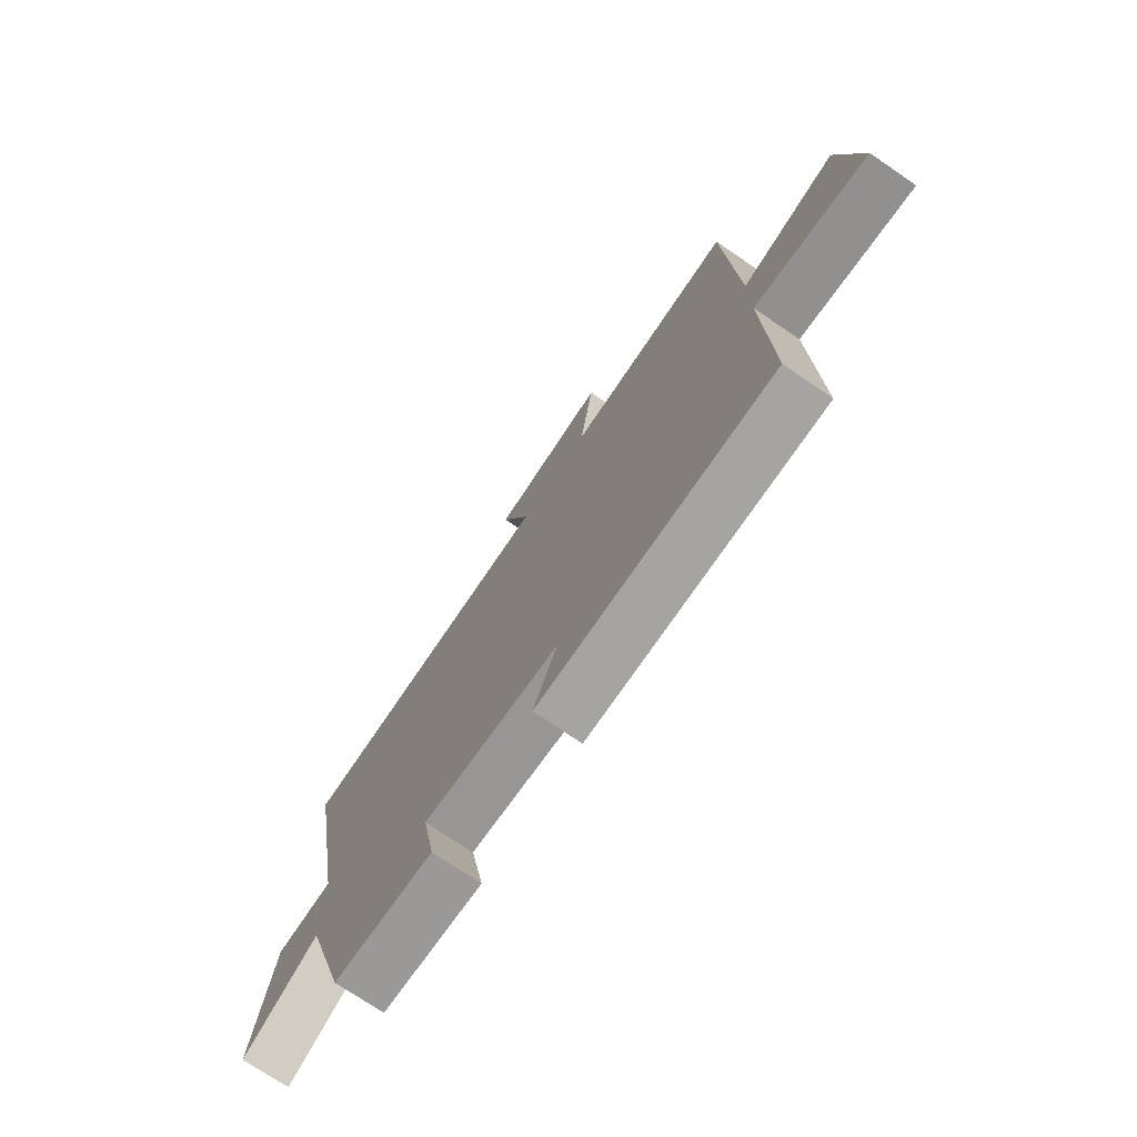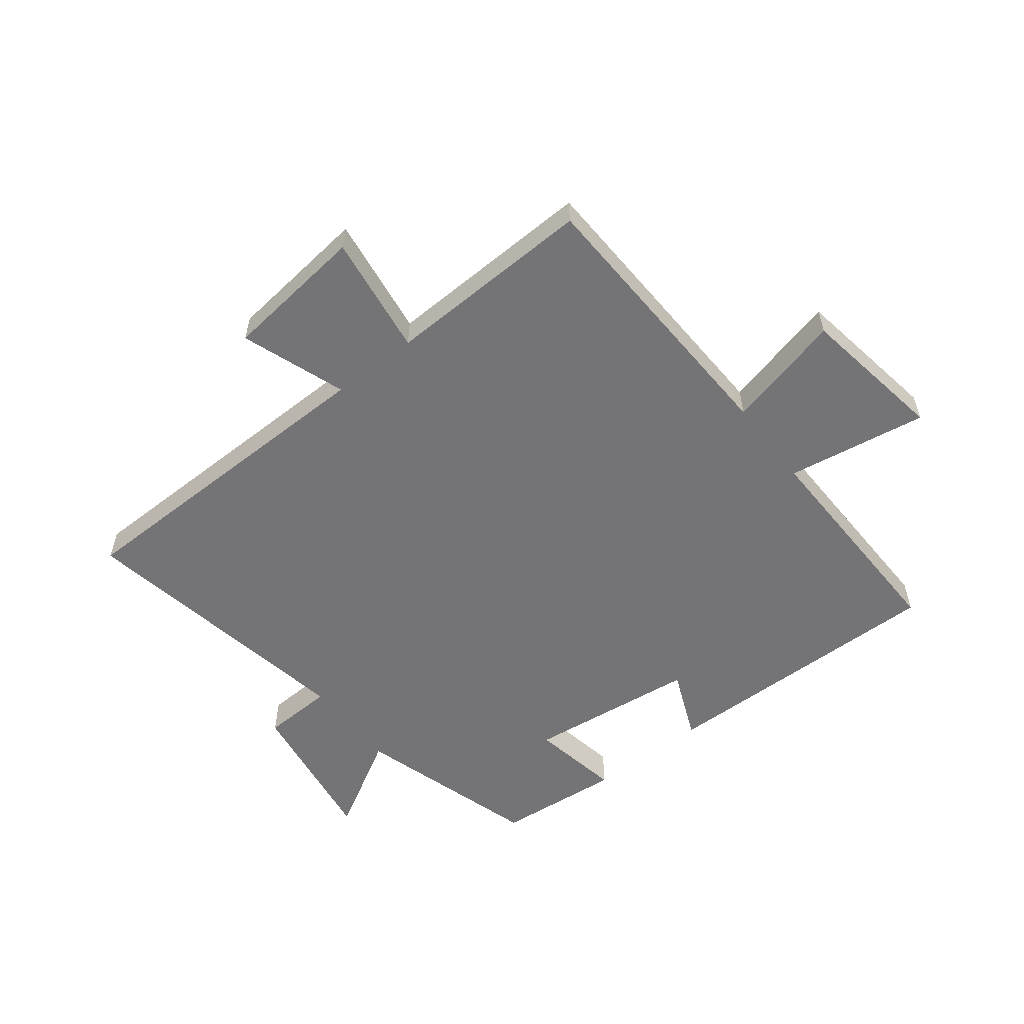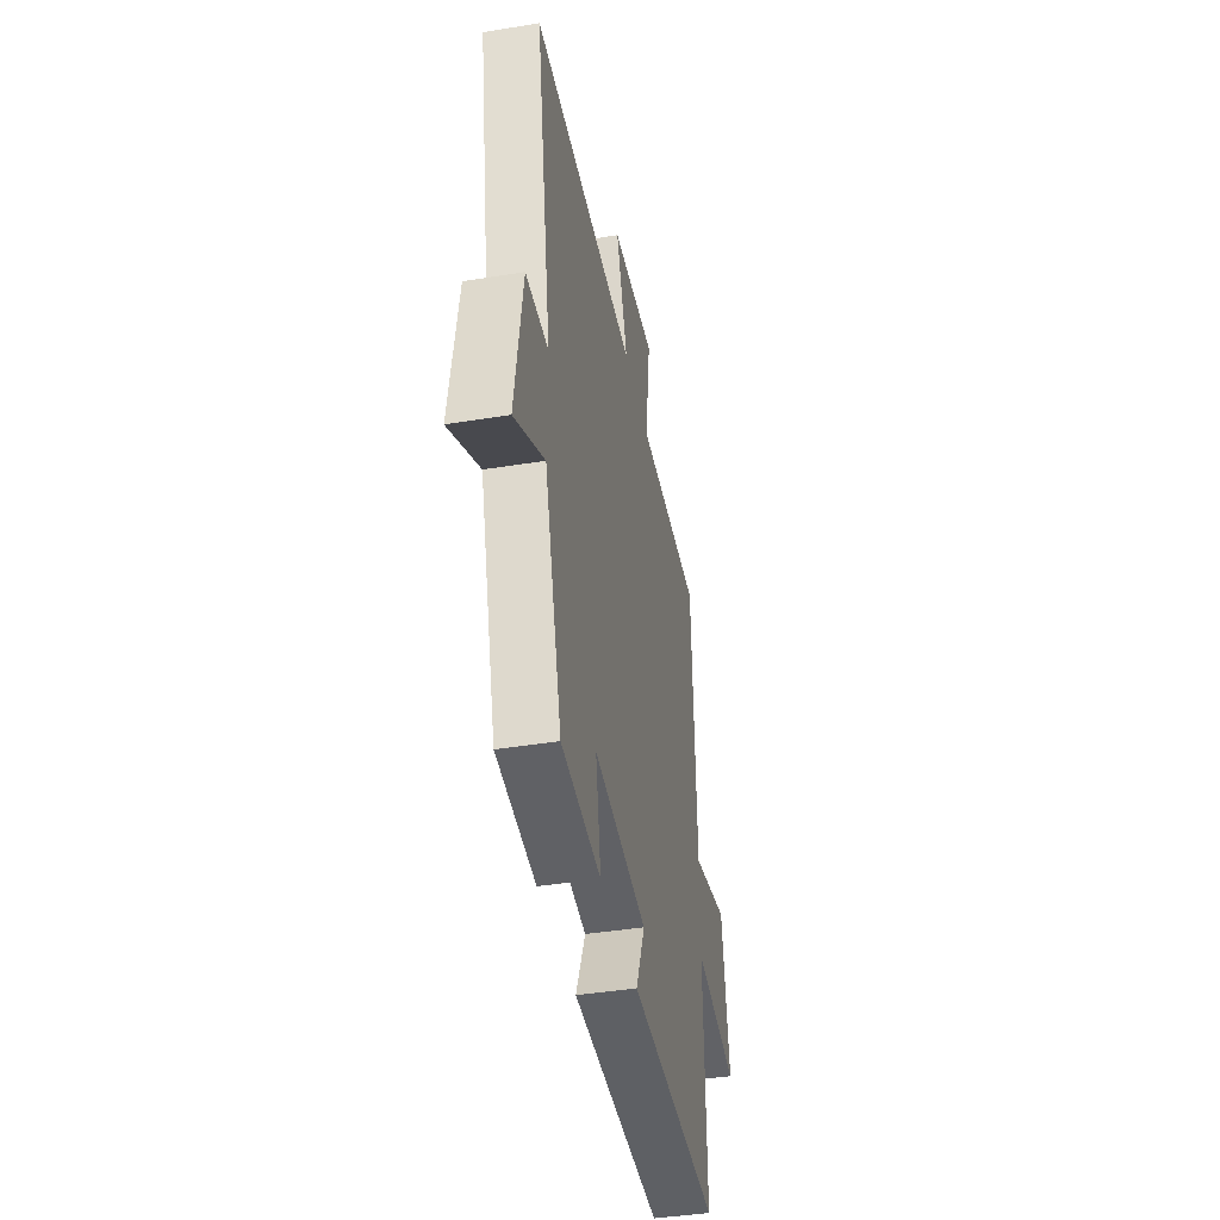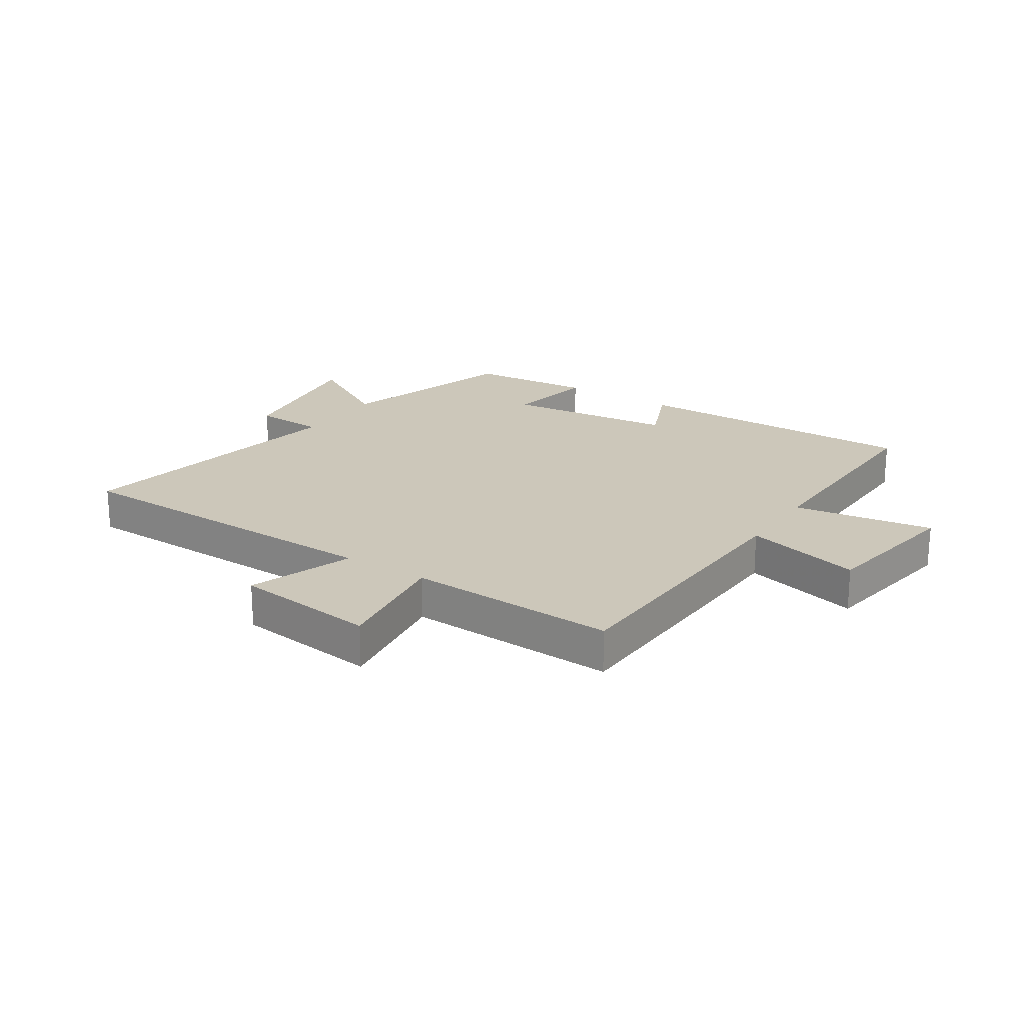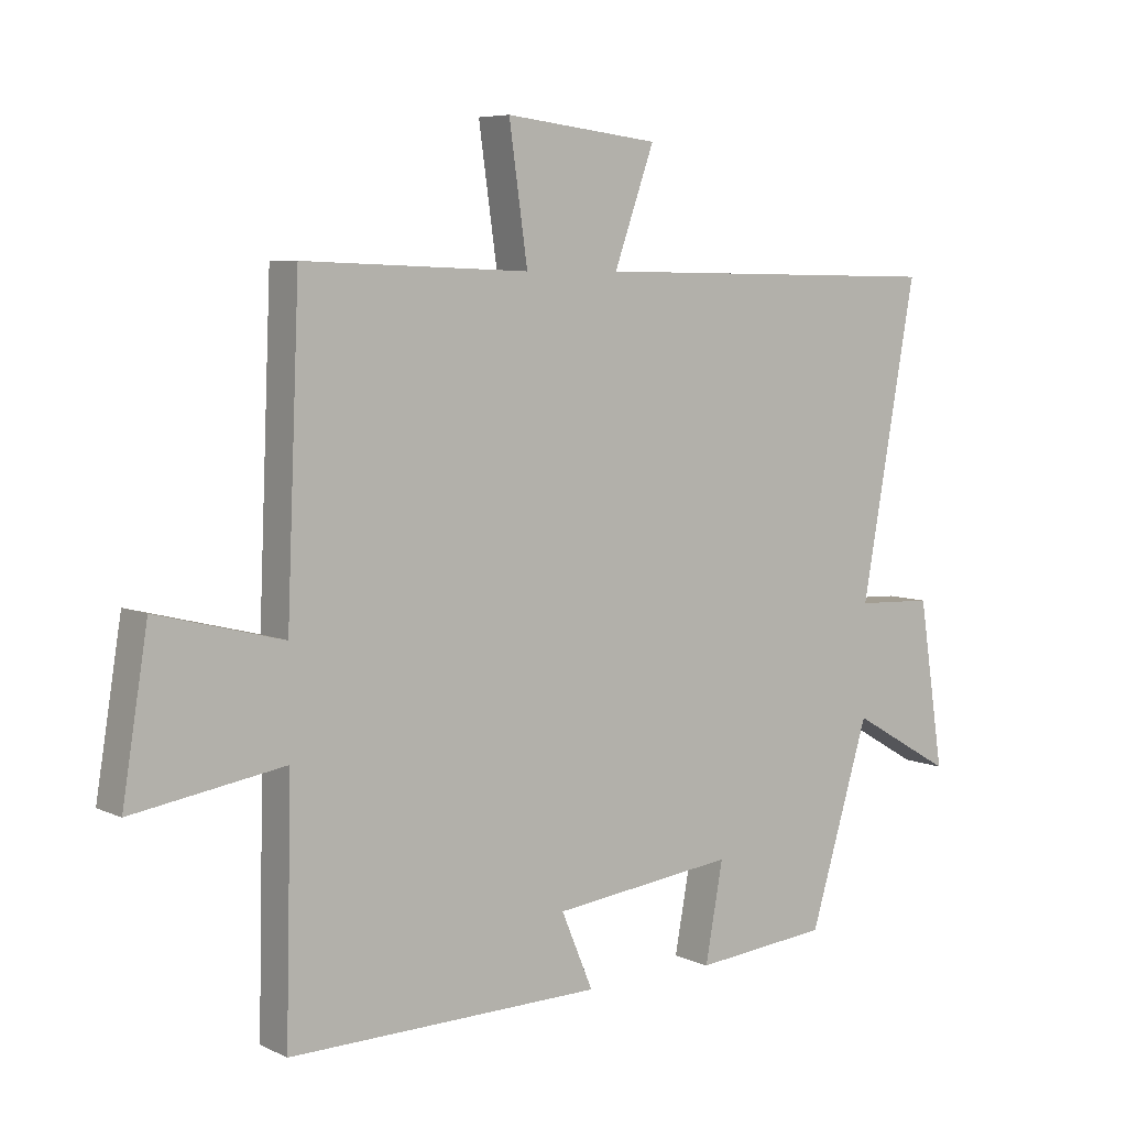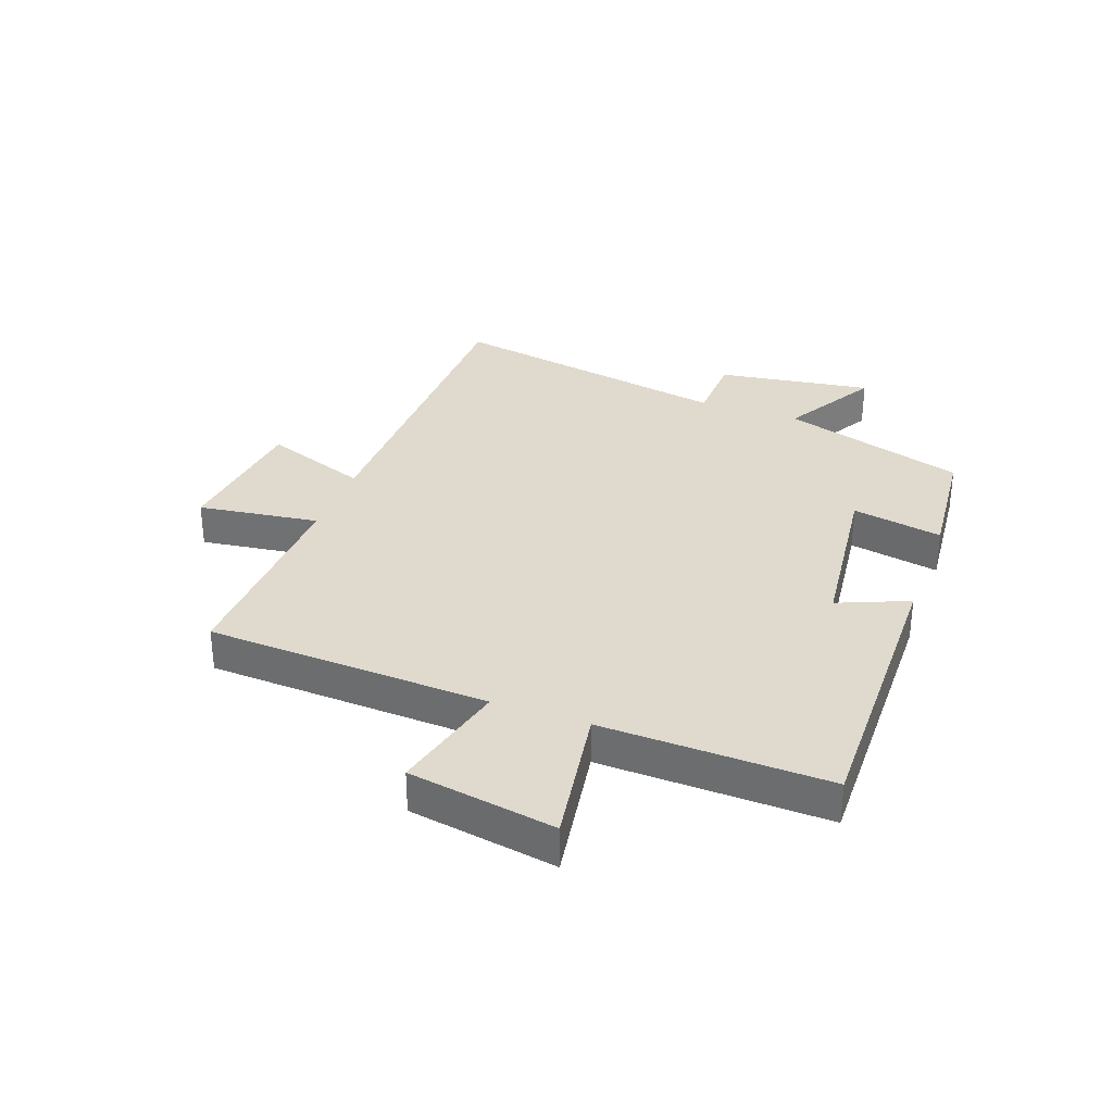
<metadata>
{"format":"obj","ext":"obj","renderer":"f3d","projection":"perspective","resolution":1024,"background":"white","views":[{"elev":-74.0,"azim":55.8,"up":"+Z"},{"elev":-56.3,"azim":37.8,"up":"+Y"},{"elev":-42.0,"azim":-79.0,"up":"+Z"},{"elev":21.5,"azim":33.3,"up":"+Y"},{"elev":6.4,"azim":143.2,"up":"+Z"},{"elev":32.7,"azim":110.2,"up":"+Y"}]}
</metadata>
<code>
v 0.509 0.07 -0.507
v 0.016 0.07 -0.5
v 0.066 0.07 -0.381
v -0.222 0.07 -0.347
v -0.194 0.07 -0.5
v -0.406 0.07 -0.48
v -0.5 0.07 -0.168
v -0.661 0.07 -0.261
v -0.621 0.07 0.001
v -0.5 0.07 0.006
v -0.587 0.07 0.492
v -0.025 0.07 0.5
v -0.088 0.07 0.677
v 0.154 0.07 0.705
v 0.125 0.07 0.5
v 0.48 0.07 0.513
v 0.5 0.07 0.035
v 0.698 0.07 0.085
v 0.738 0.07 -0.163
v 0.5 0.07 -0.125
v 0.509 0 -0.507
v 0.016 0 -0.5
v 0.066 0 -0.381
v -0.222 0 -0.347
v -0.194 0 -0.5
v -0.406 0 -0.48
v -0.5 0 -0.168
v -0.661 0 -0.261
v -0.621 0 0.001
v -0.5 0 0.006
v -0.587 0 0.492
v -0.025 0 0.5
v -0.088 0 0.677
v 0.154 0 0.705
v 0.125 0 0.5
v 0.48 0 0.513
v 0.5 0 0.035
v 0.698 0 0.085
v 0.738 0 -0.163
v 0.5 0 -0.125
f 17 18 19 20
f 15 16 17 20
f 15 20 1
f 12 13 14 15
f 12 15 1
f 11 12 1
f 10 11 1
f 7 8 9 10
f 6 7 10
f 5 6 10
f 4 5 10
f 3 4 10
f 3 10 1
f 1 2 3
f 40 39 38 37
f 40 37 36 35
f 21 40 35
f 35 34 33 32
f 21 35 32
f 21 32 31
f 21 31 30
f 30 29 28 27
f 30 27 26
f 30 26 25
f 30 25 24
f 30 24 23
f 21 30 23
f 23 22 21
f 1 21 22 2
f 2 22 23 3
f 3 23 24 4
f 4 24 25 5
f 5 25 26 6
f 6 26 27 7
f 7 27 28 8
f 8 28 29 9
f 9 29 30 10
f 10 30 31 11
f 11 31 32 12
f 12 32 33 13
f 13 33 34 14
f 14 34 35 15
f 15 35 36 16
f 16 36 37 17
f 17 37 38 18
f 18 38 39 19
f 19 39 40 20
f 20 40 21 1

</code>
